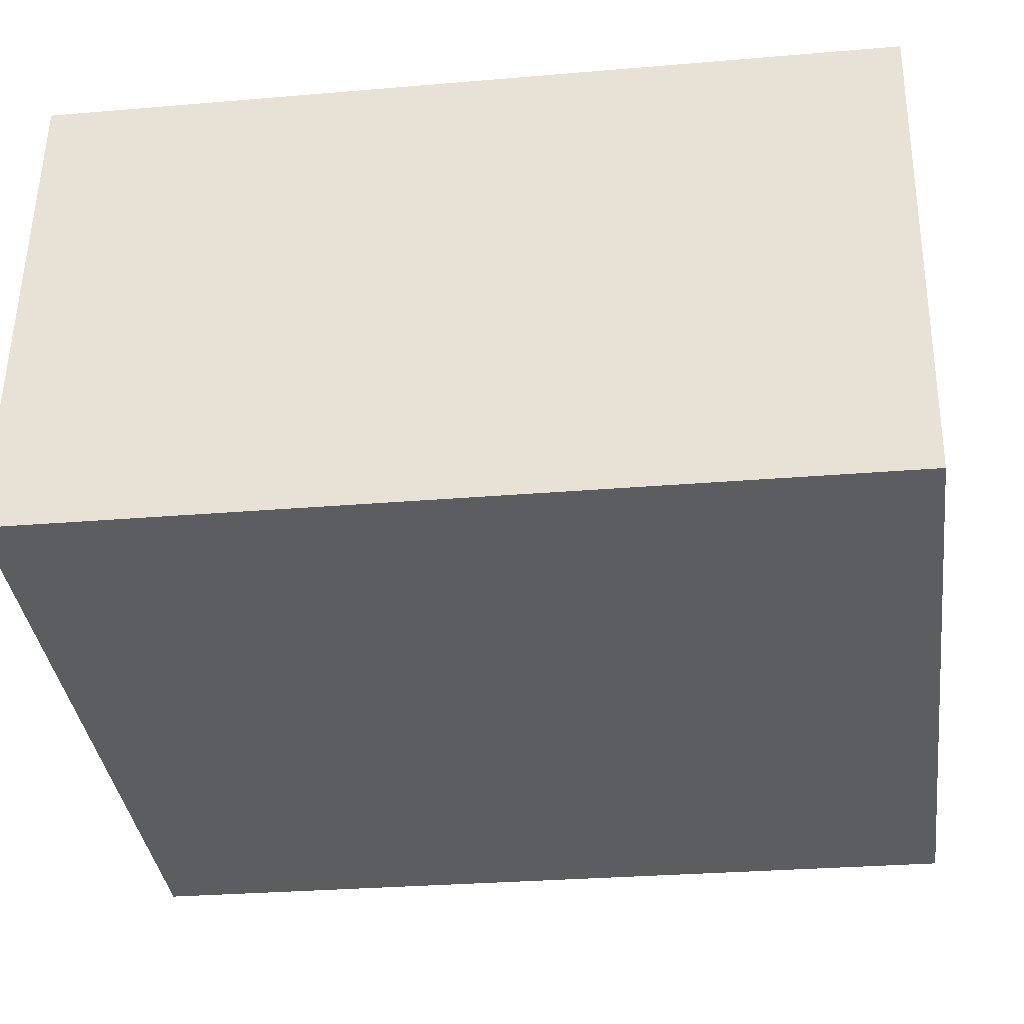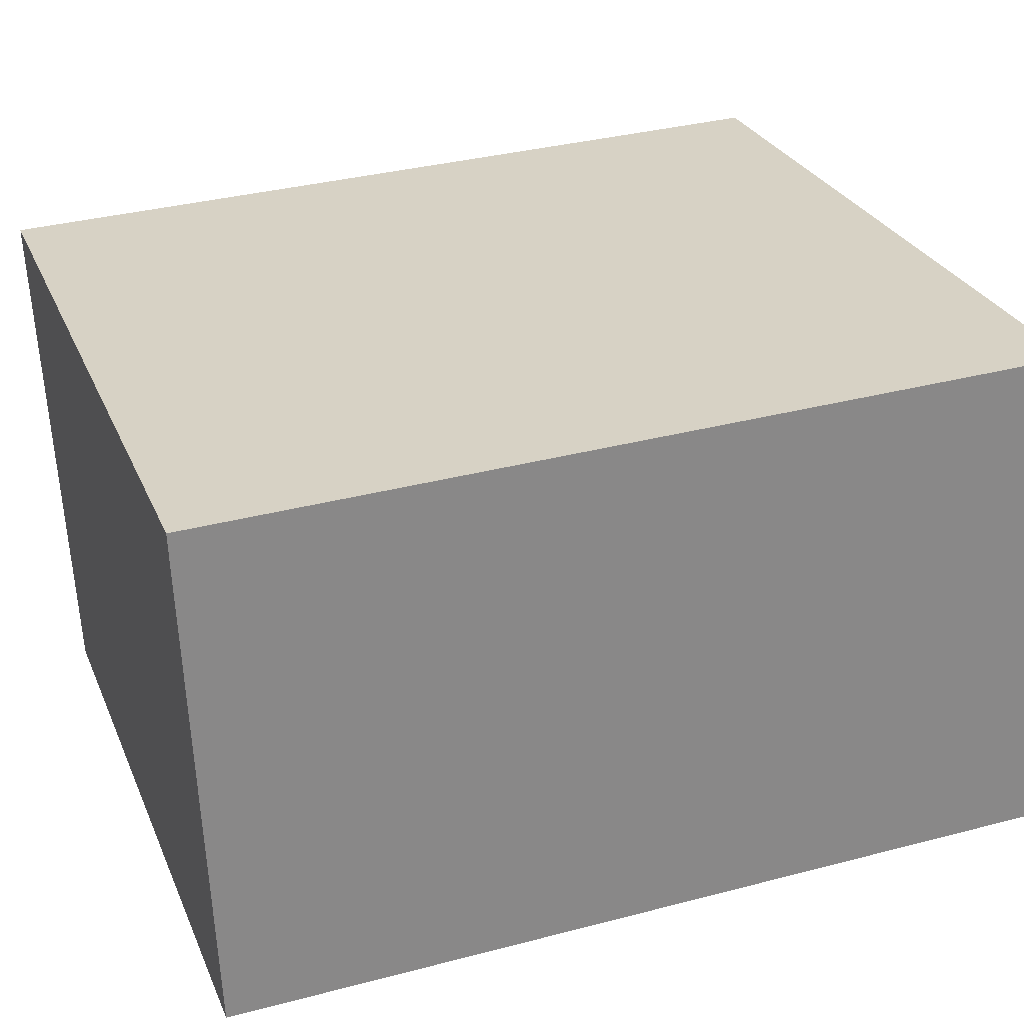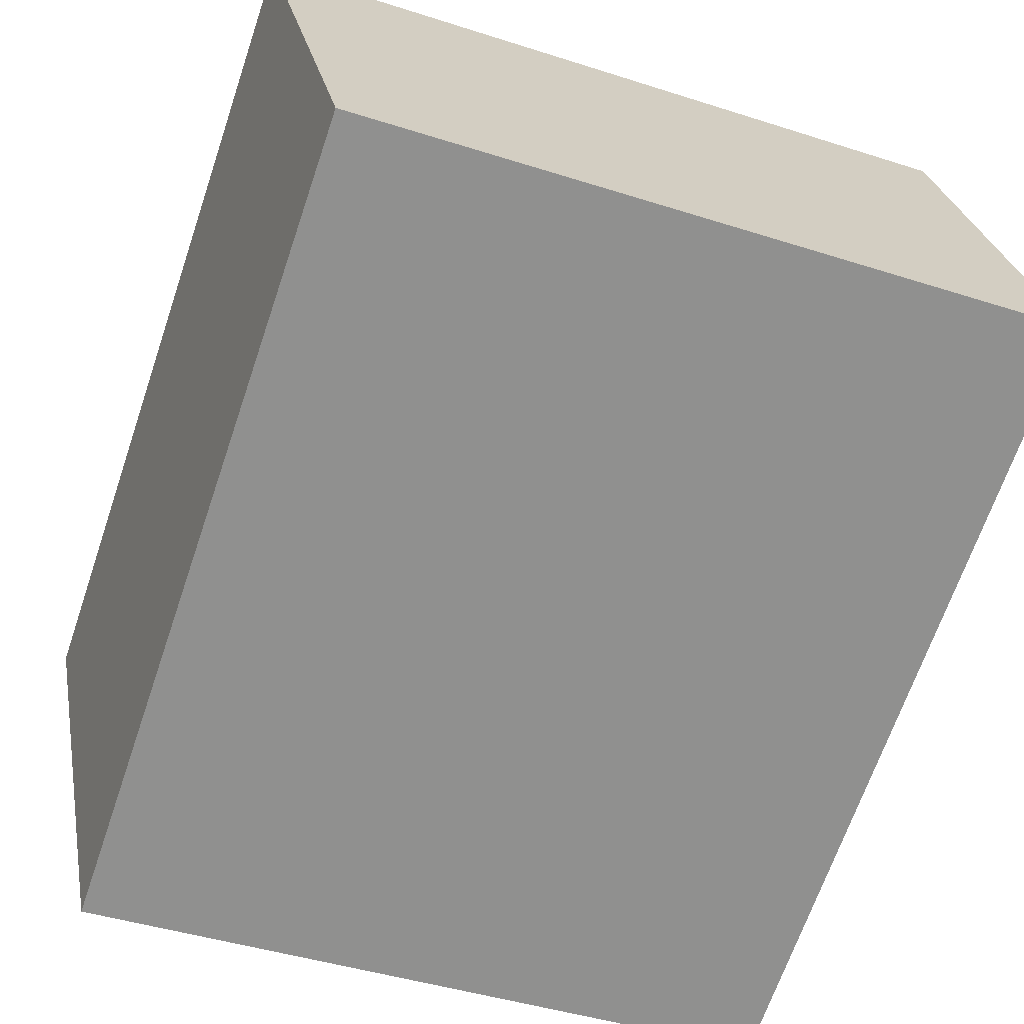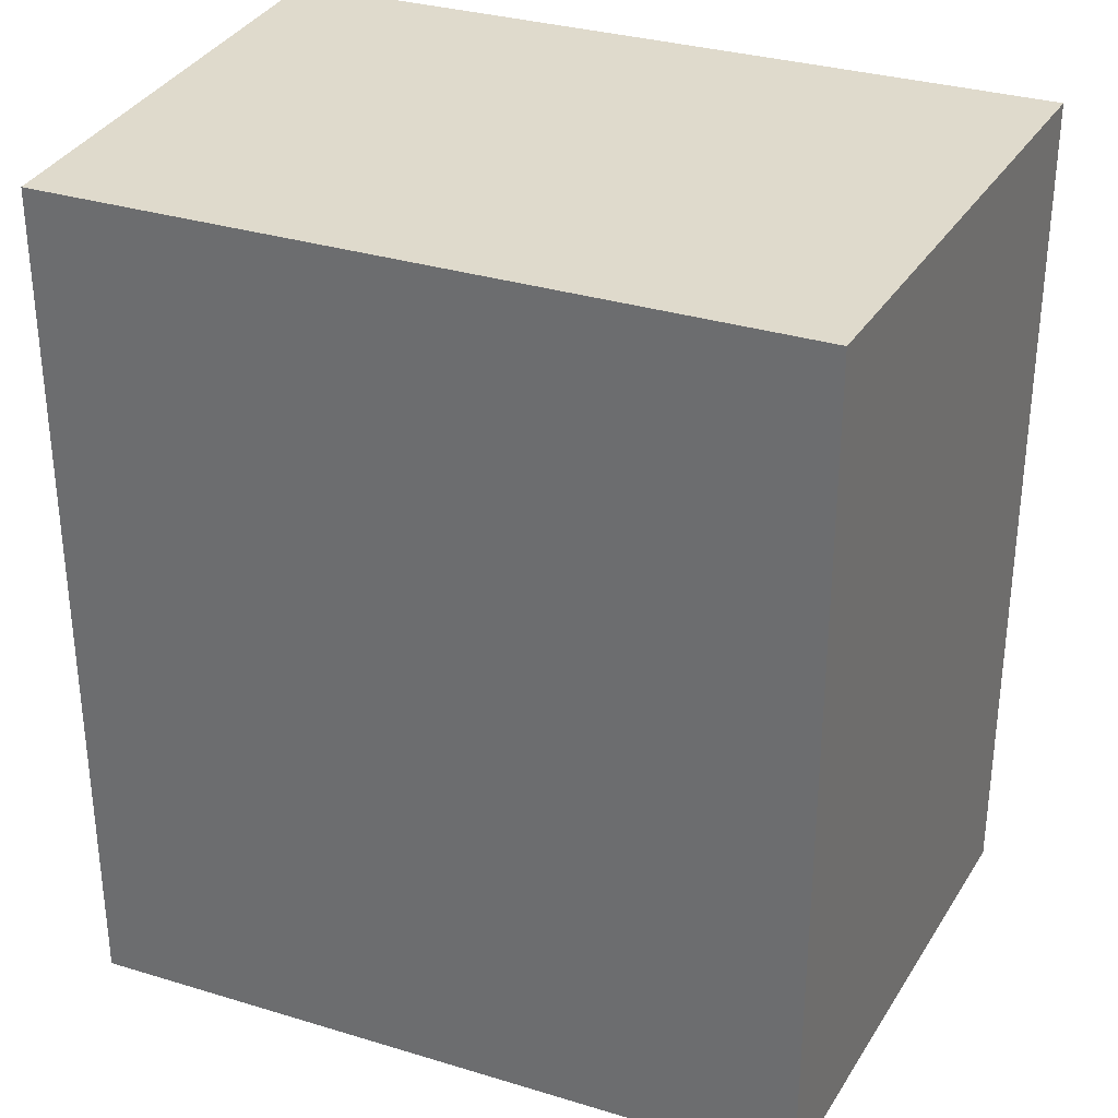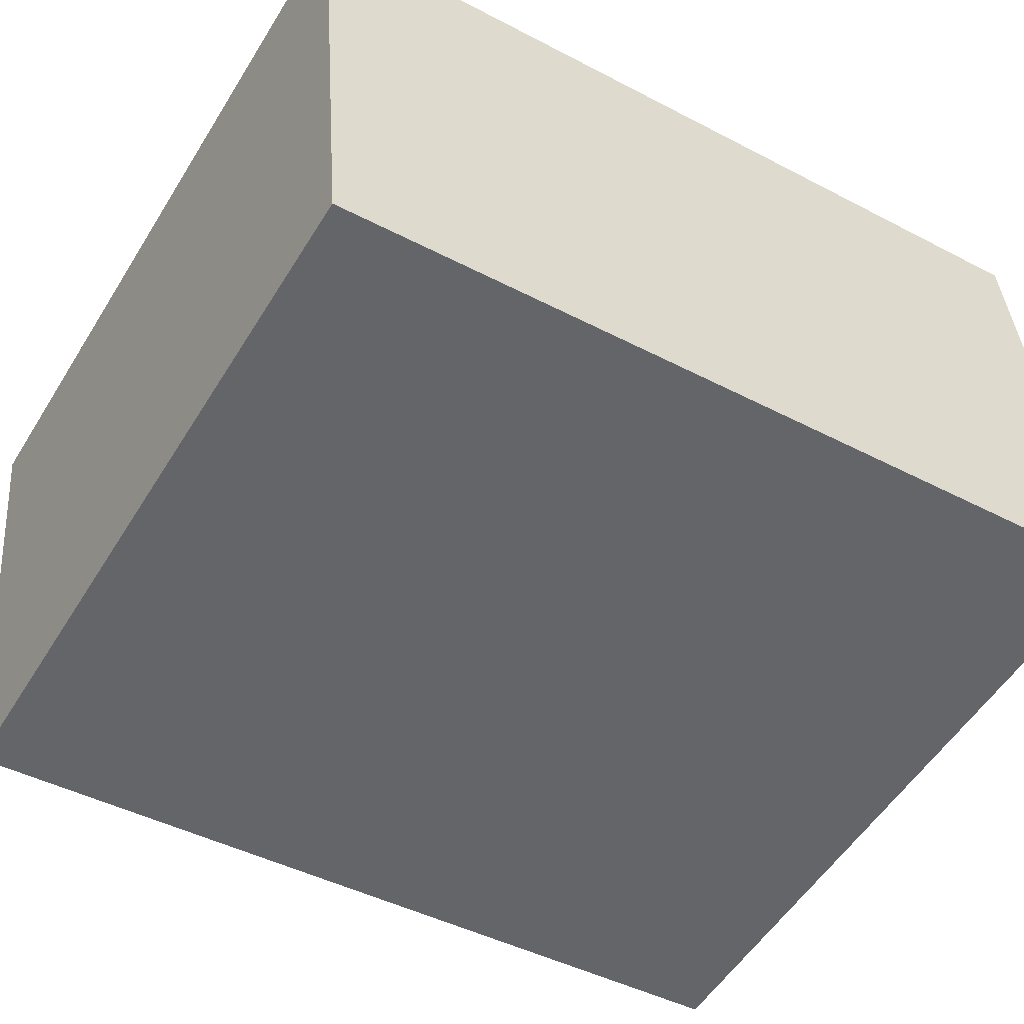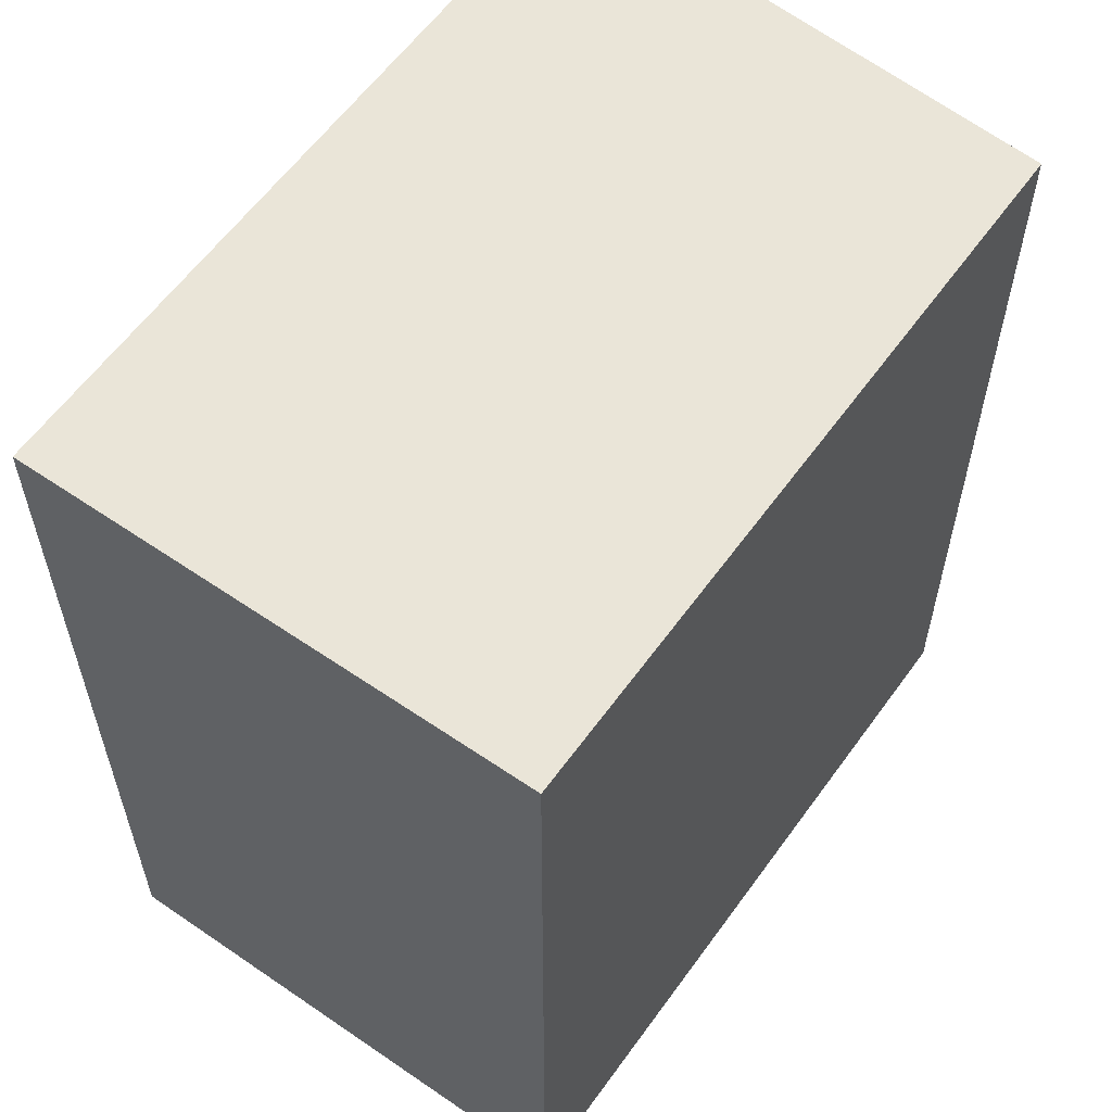
<metadata>
{"format":"obj","ext":"obj","renderer":"f3d","projection":"perspective","resolution":1024,"background":"white","views":[{"elev":-28.1,"azim":97.4,"up":"+Z"},{"elev":34.7,"azim":70.6,"up":"+Z"},{"elev":-67.7,"azim":-18.8,"up":"+Z"},{"elev":32.5,"azim":-164.7,"up":"+Y"},{"elev":-44.6,"azim":58.6,"up":"+Z"},{"elev":59.0,"azim":117.8,"up":"+Y"}]}
</metadata>
<code>
v  0.282 2.292 -1.363
v  2.035 2.292 0.261
v  2.212 2.292 -1.101
v  0 2.292 1.403e-16
v  2.212 6.742e-17 -1.101
v  0.282 8.346e-17 -1.363
v  0 0 0
v  2.035 -1.598e-17 0.261
g defaultobject
f 1 2 3
f 2 1 4
f 5 1 3
f 1 5 6
f 6 4 1
f 4 6 7
f 7 2 4
f 2 7 8
f 8 3 2
f 3 8 5
f 5 7 6
f 7 5 8

</code>
